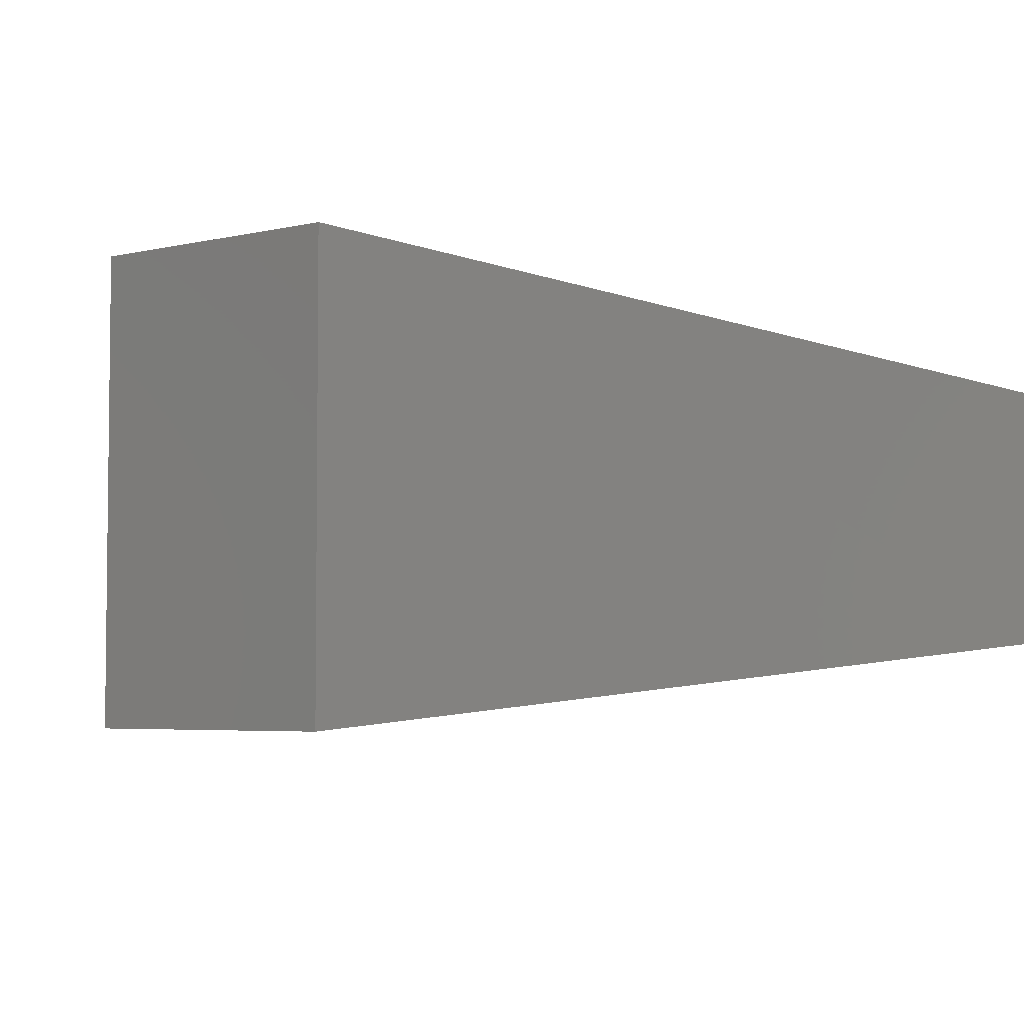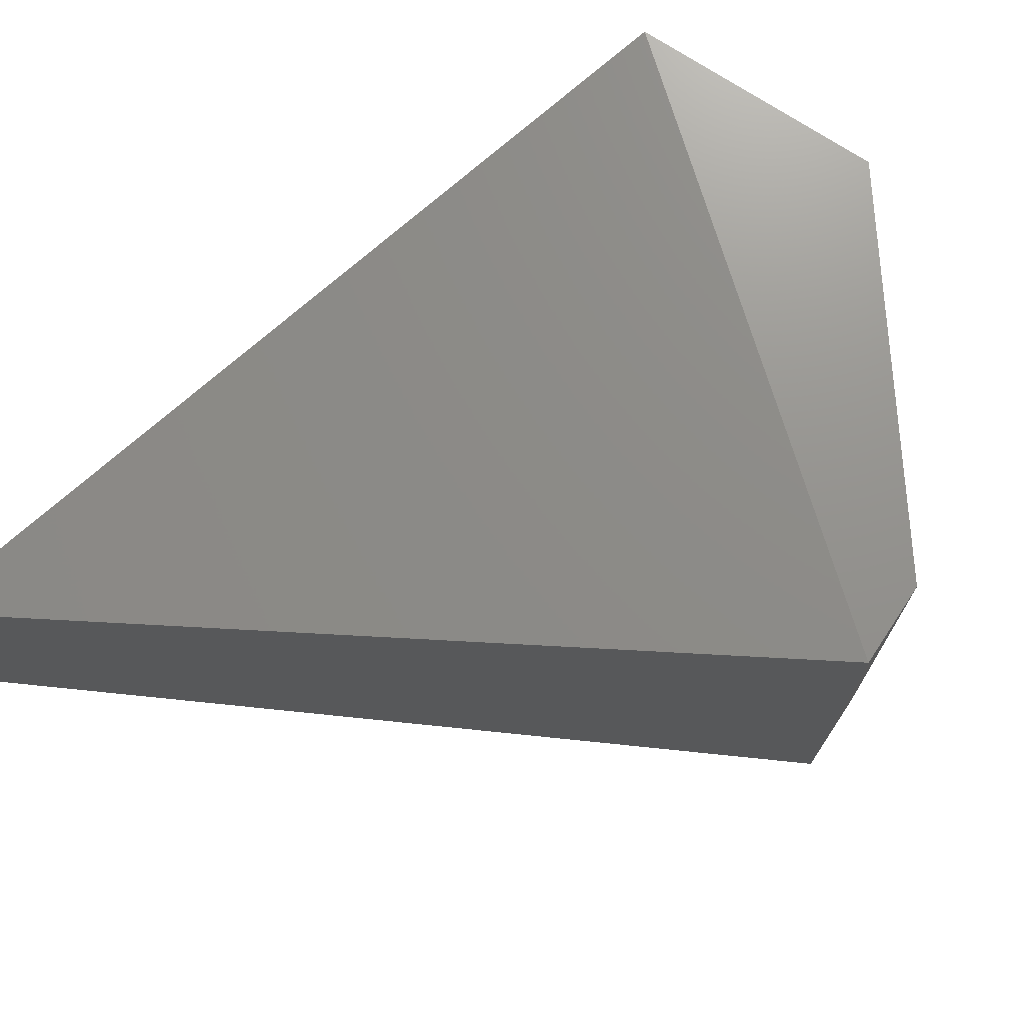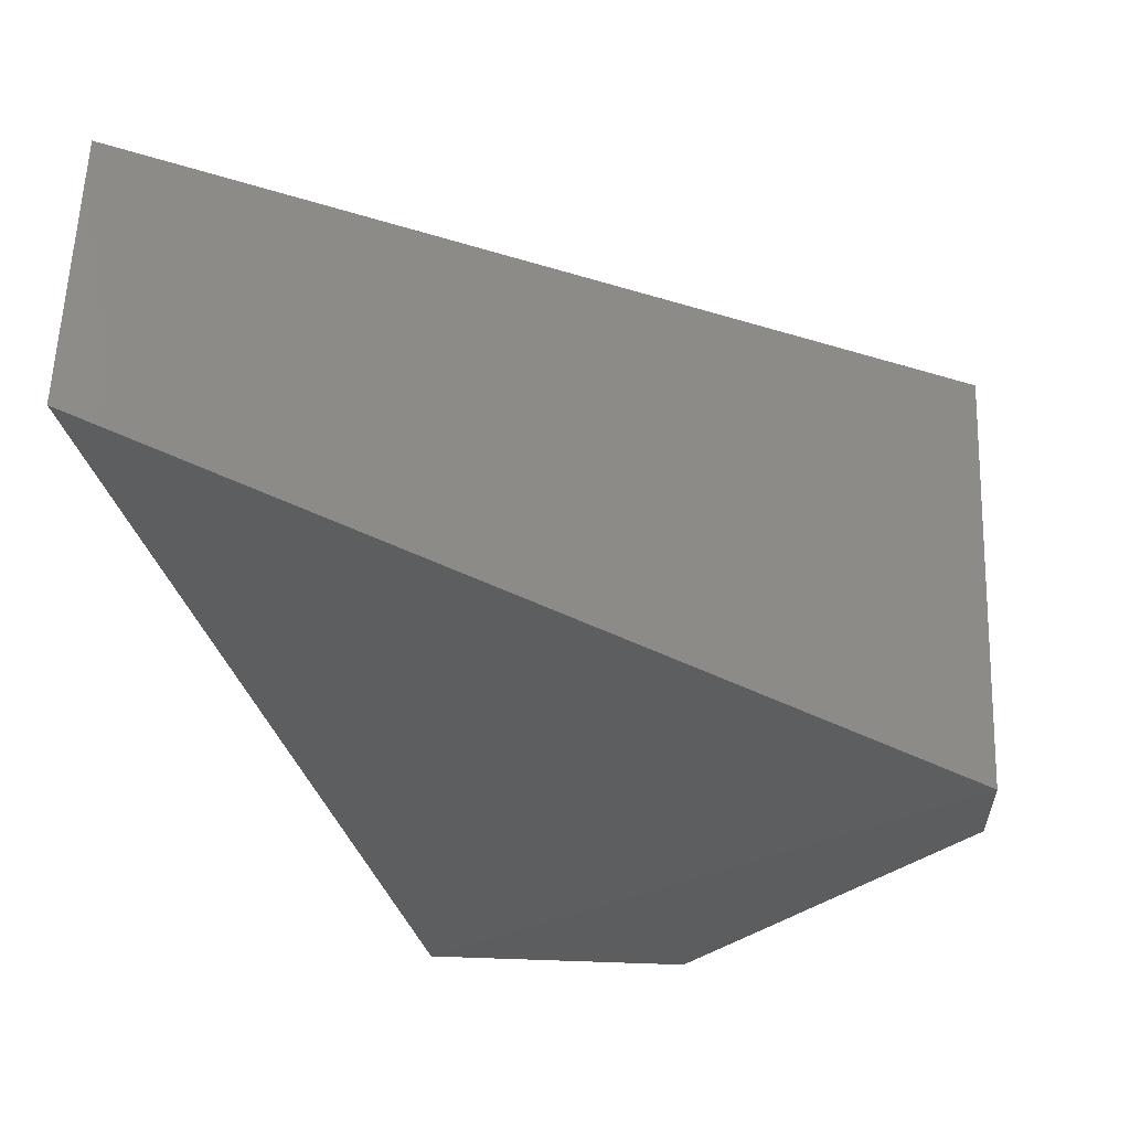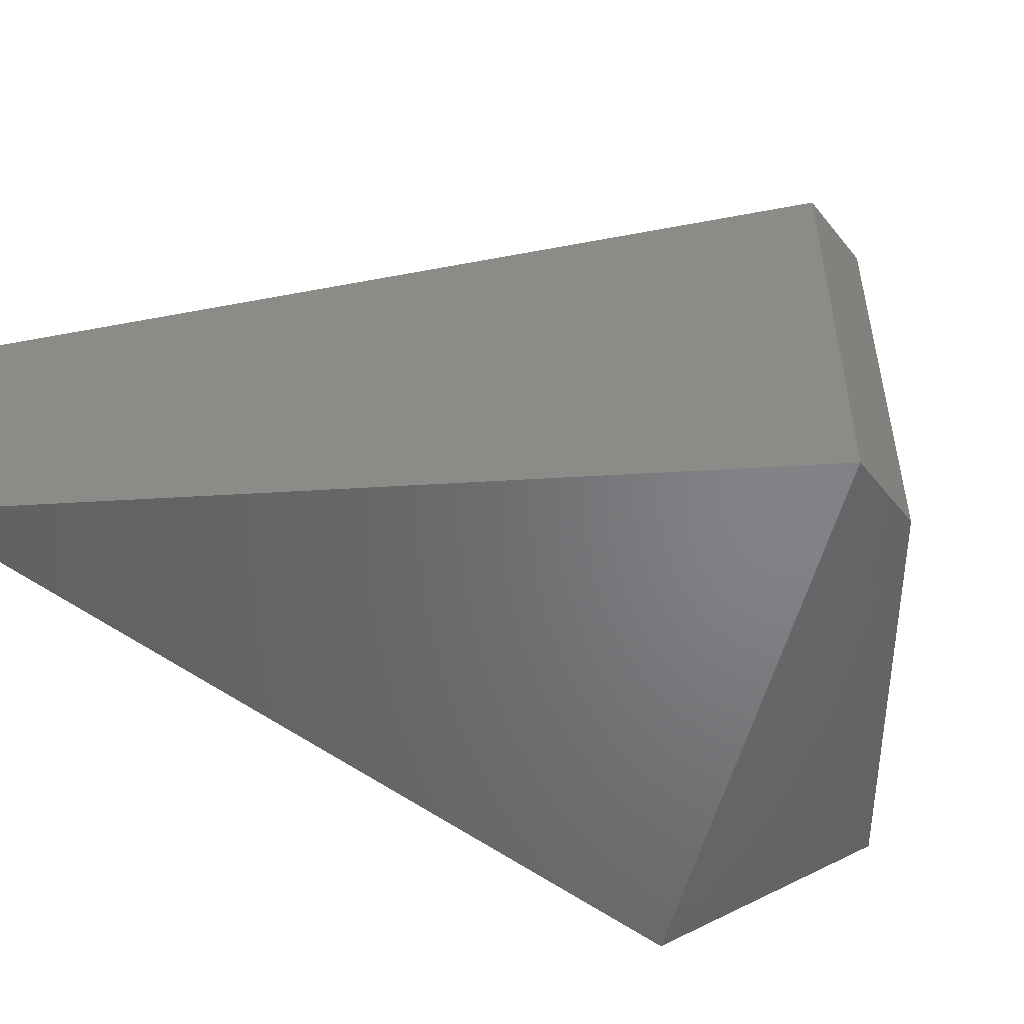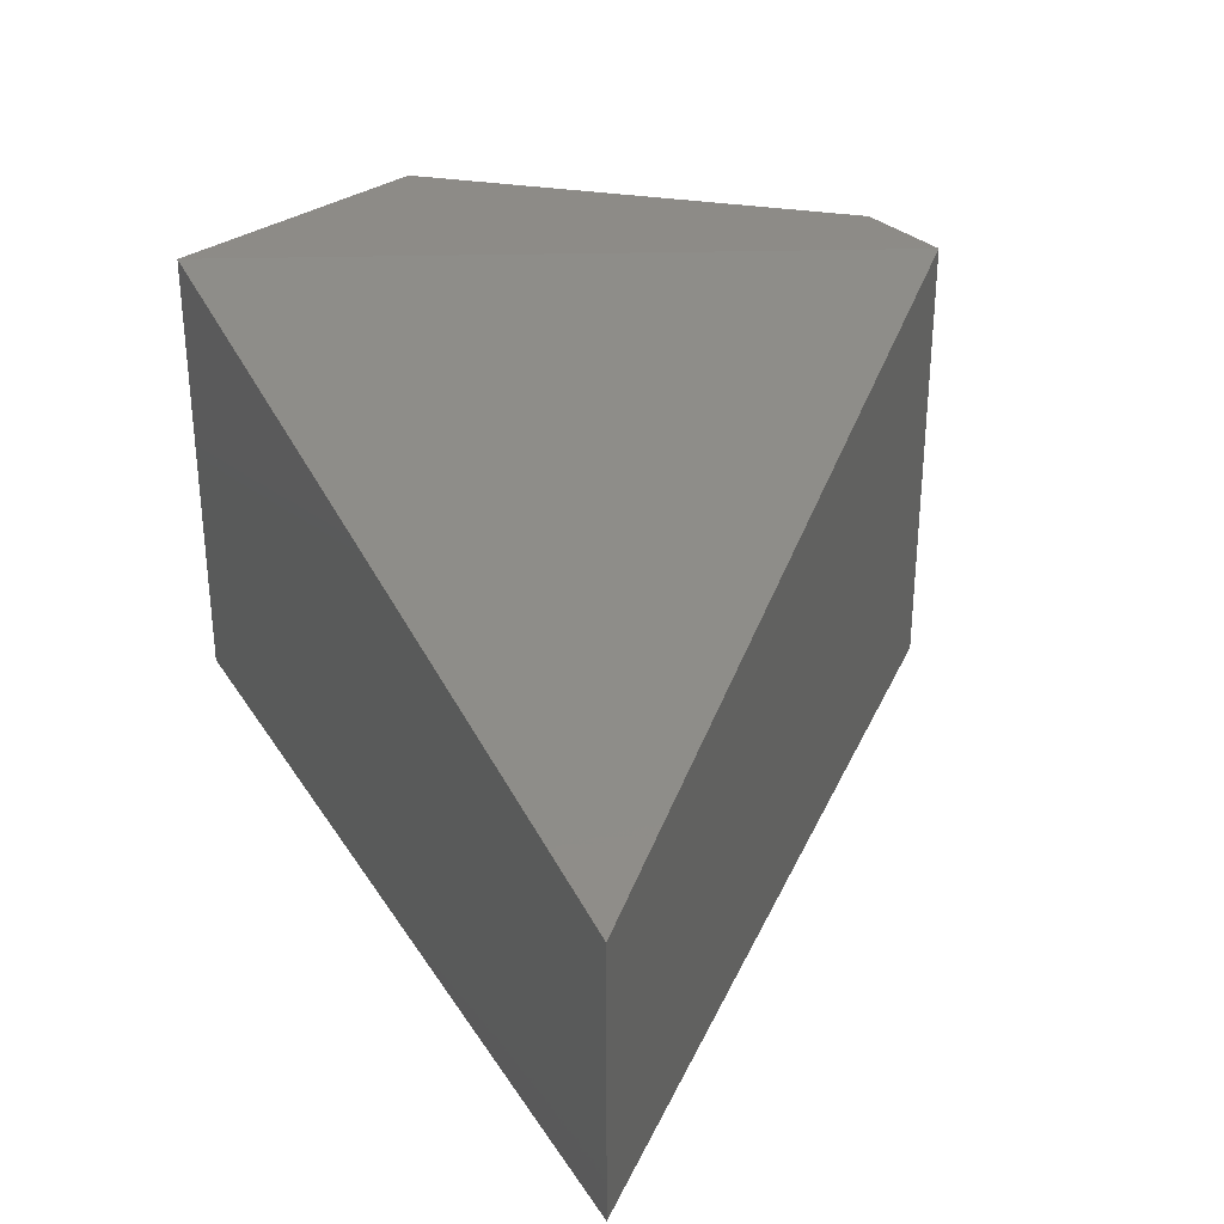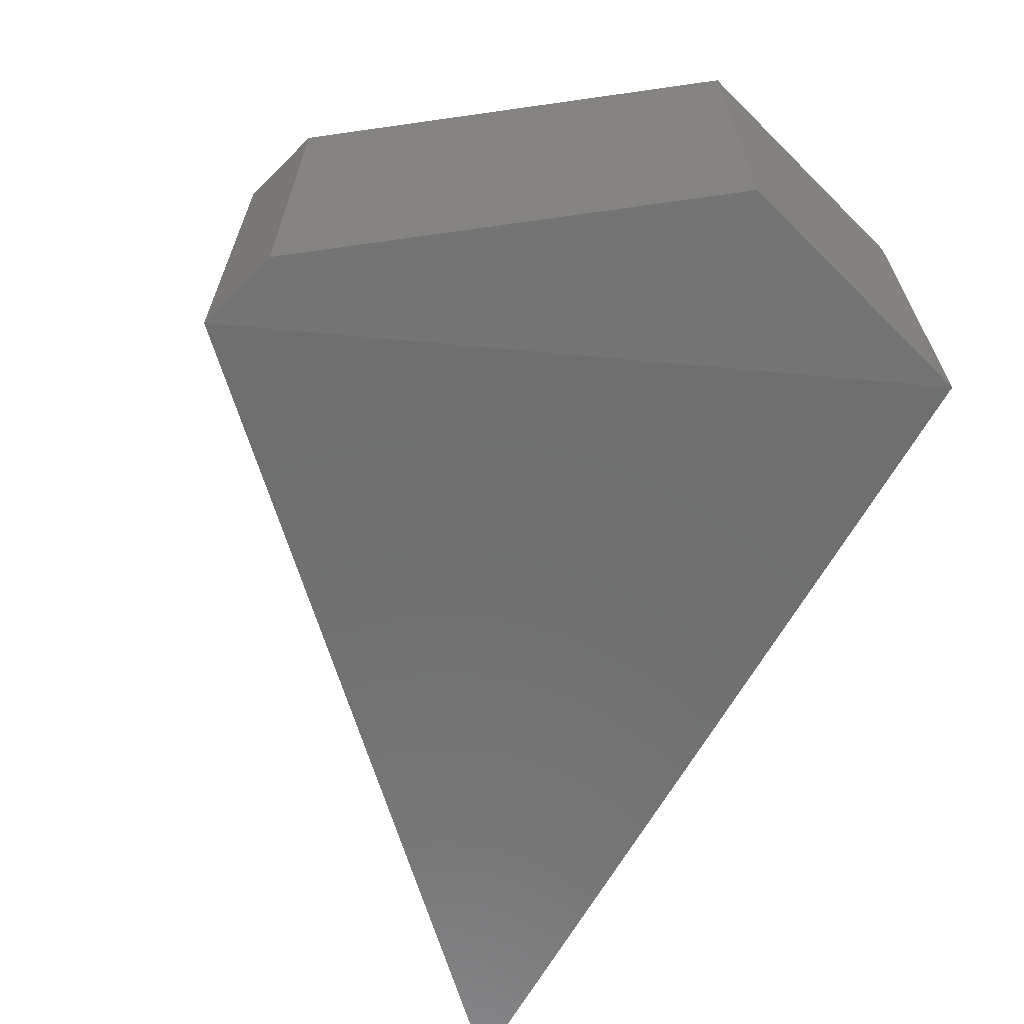
<metadata>
{"format":"stl","ext":"stl","renderer":"f3d","projection":"perspective","resolution":1024,"background":"white","views":[{"elev":-4.3,"azim":-141.9,"up":"+Y"},{"elev":71.7,"azim":33.7,"up":"+Y"},{"elev":59.3,"azim":2.1,"up":"+Z"},{"elev":-50.5,"azim":37.3,"up":"+Y"},{"elev":34.0,"azim":-41.6,"up":"+Y"},{"elev":-67.0,"azim":135.0,"up":"+Y"}]}
</metadata>
<code>
# stl→obj: 4 verts, 16 faces
v 66.73 -13.03 4.475
v 66.74 -13.03 4.47
v 66.74 -13.03 4.469
v 66.74 -13.03 4.465
f 1 1 2
f 1 2 2
f 2 2 3
f 2 3 3
f 1 2 4
f 2 4 3
f 4 3 4
f 1 4 2
f 4 2 4
f 2 4 3
f 4 4 4
f 4 4 4
f 4 4 3
f 4 3 3
f 1 1 4
f 1 4 4

</code>
